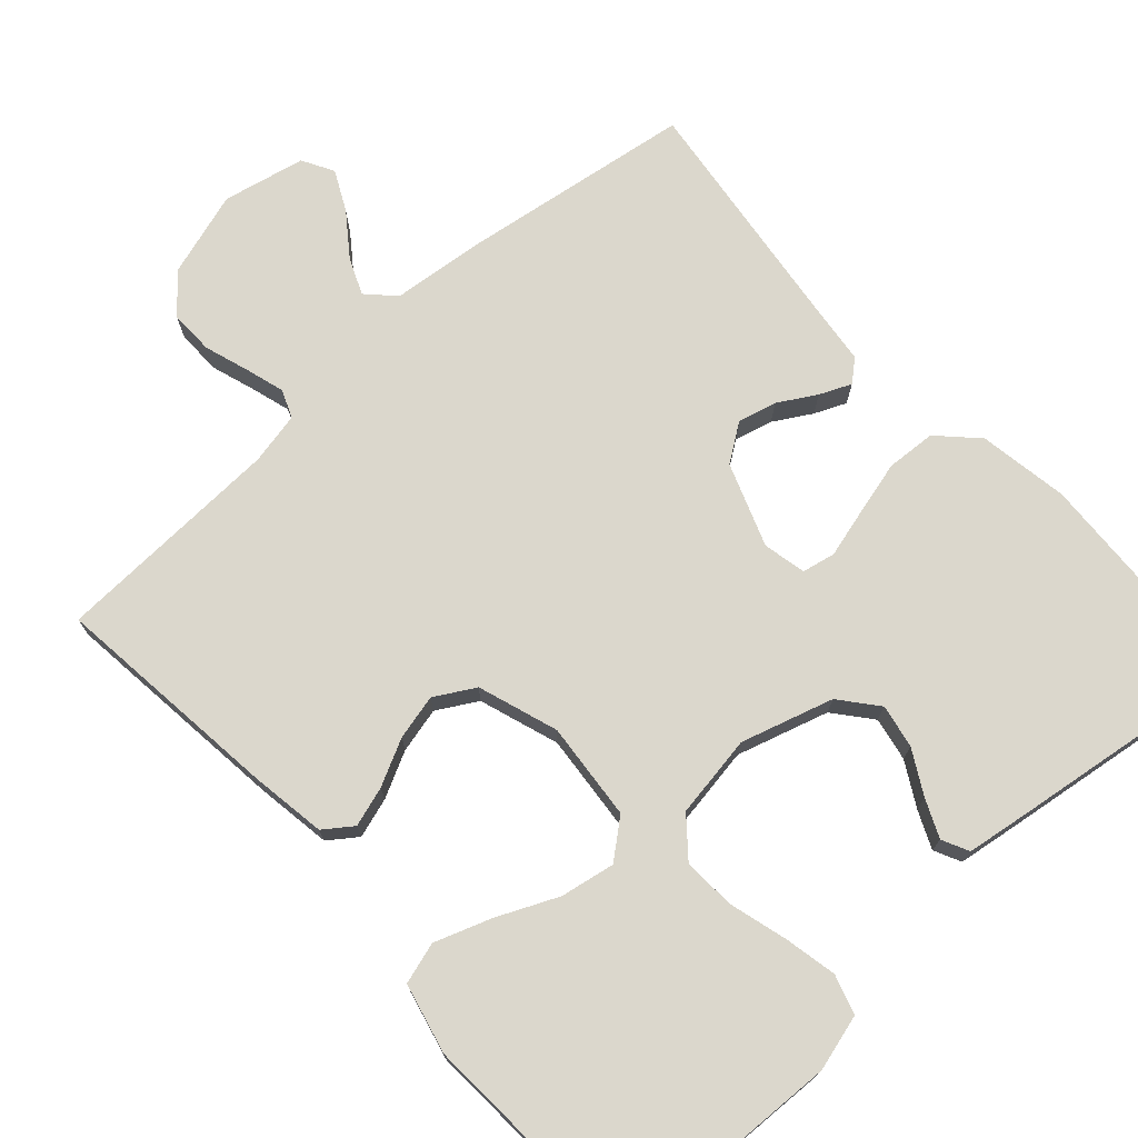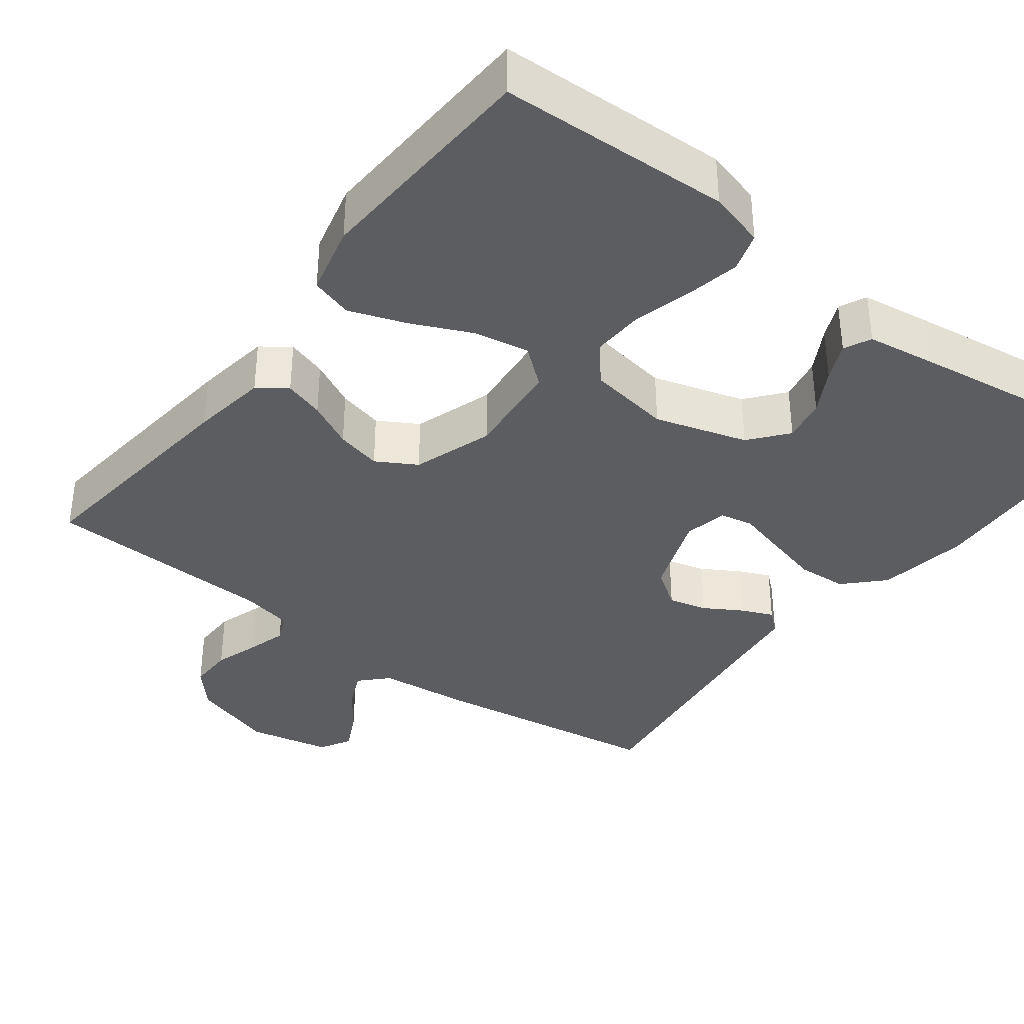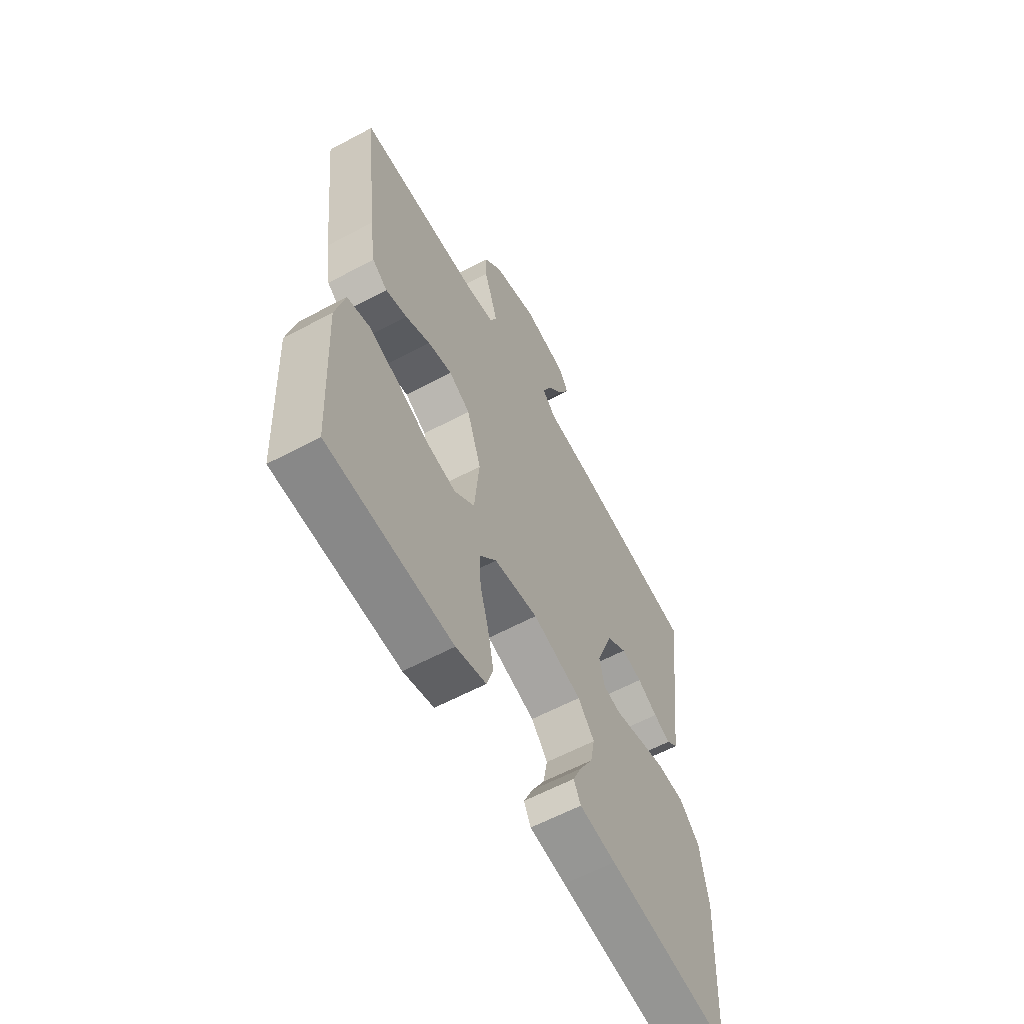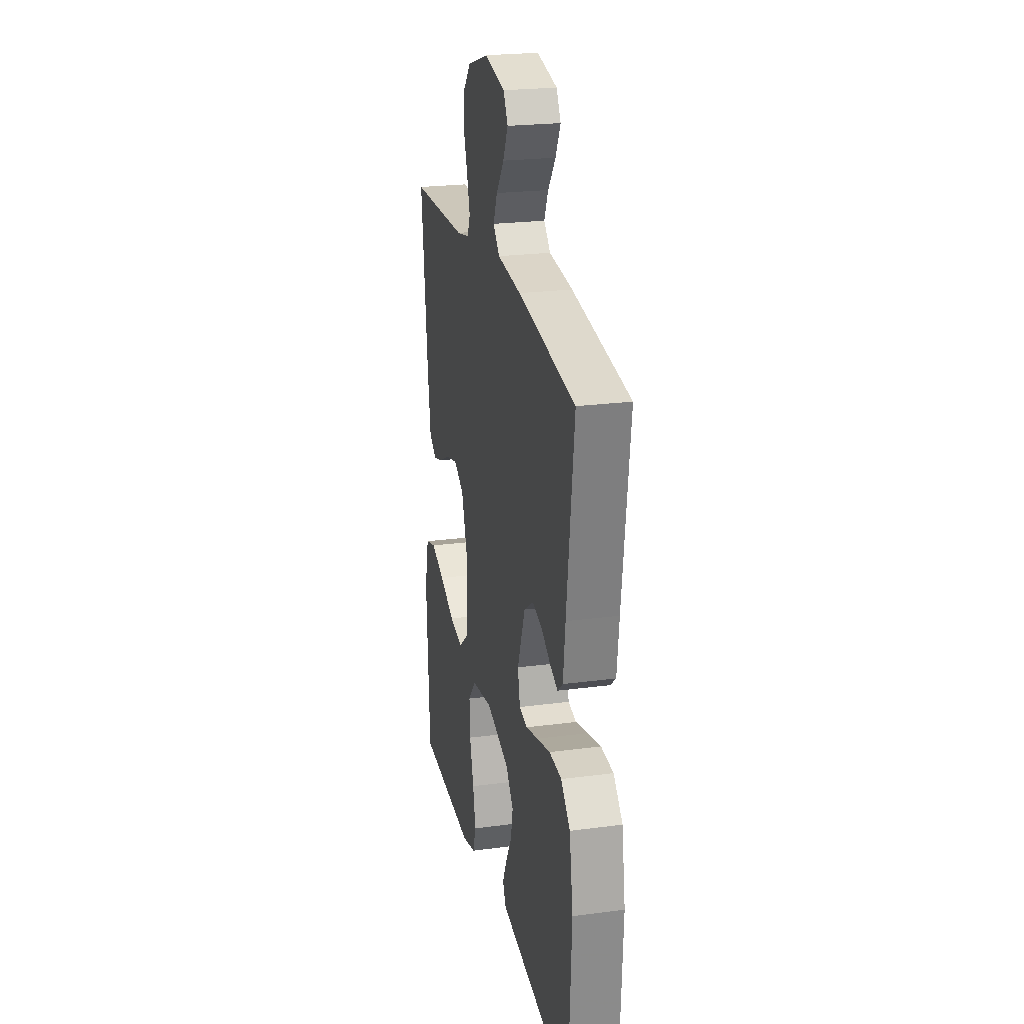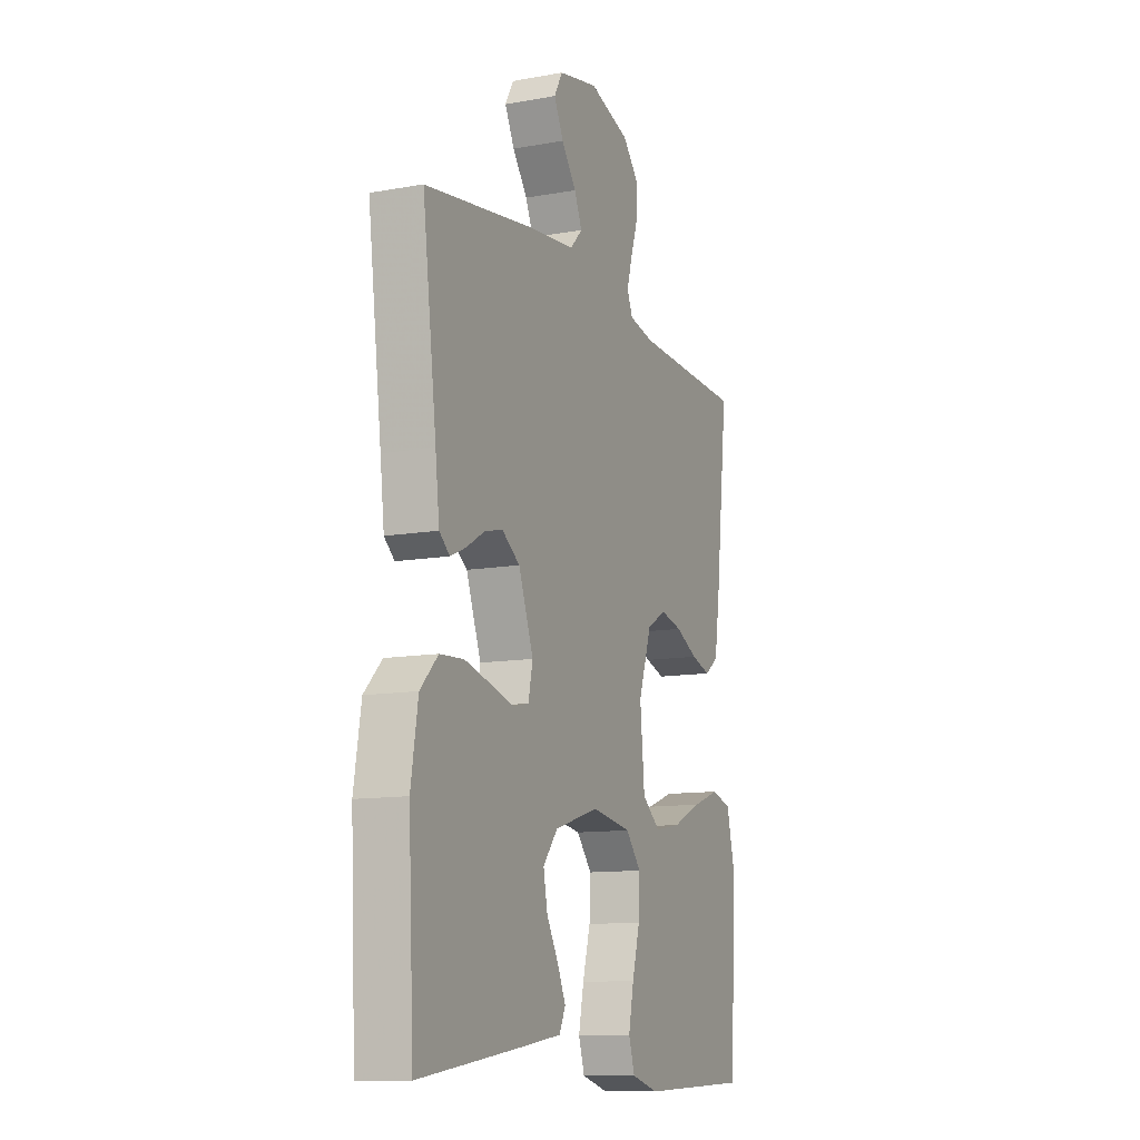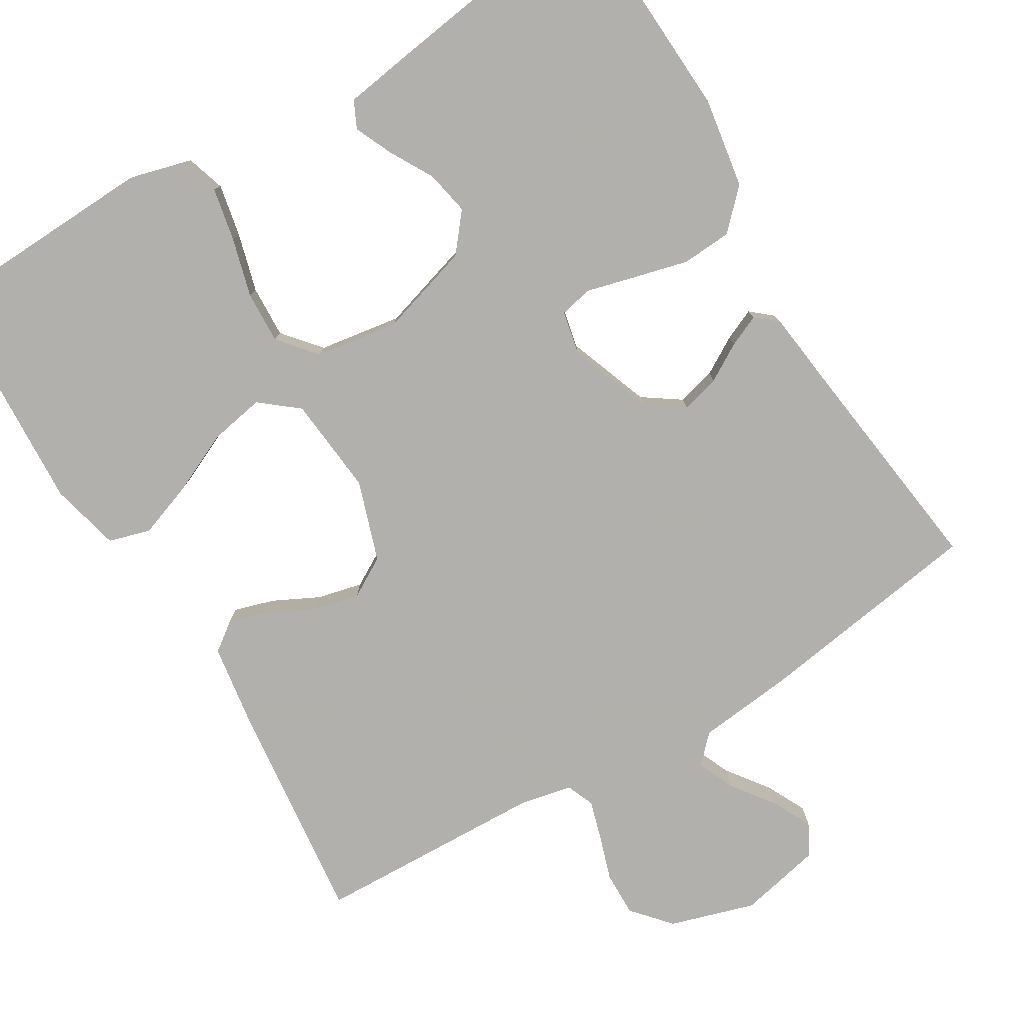
<metadata>
{"format":"obj","ext":"obj","renderer":"f3d","projection":"perspective","resolution":1024,"background":"white","views":[{"elev":73.3,"azim":137.8,"up":"+Y"},{"elev":-36.9,"azim":142.8,"up":"+Y"},{"elev":-60.9,"azim":118.6,"up":"+Z"},{"elev":23.4,"azim":-102.6,"up":"+Z"},{"elev":-11.7,"azim":-66.6,"up":"+Z"},{"elev":-78.6,"azim":-148.9,"up":"+Y"}]}
</metadata>
<code>
v 0.5 0.07 0.5
v 0.466 0.07 0.2
v 0.451 0.07 0.101
v 0.414 0.07 0.074
v 0.362 0.07 0.09
v 0.302 0.07 0.12
v 0.243 0.07 0.134
v 0.191 0.07 0.104
v 0.156 0.07 0
v 0.168 0.07 -0.128
v 0.217 0.07 -0.168
v 0.288 0.07 -0.155
v 0.367 0.07 -0.119
v 0.44 0.07 -0.093
v 0.494 0.07 -0.109
v 0.516 0.07 -0.2
v 0.5 0.07 -0.5
v 0.2 0.07 -0.512
v 0.127 0.07 -0.492
v 0.111 0.07 -0.441
v 0.125 0.07 -0.372
v 0.146 0.07 -0.296
v 0.149 0.07 -0.228
v 0.108 0.07 -0.179
v 0 0.07 -0.162
v -0.12 0.07 -0.198
v -0.16 0.07 -0.247
v -0.149 0.07 -0.304
v -0.117 0.07 -0.361
v -0.095 0.07 -0.41
v -0.112 0.07 -0.445
v -0.2 0.07 -0.458
v -0.5 0.07 -0.5
v -0.515 0.07 -0.2
v -0.496 0.07 -0.083
v -0.448 0.07 -0.034
v -0.383 0.07 -0.03
v -0.313 0.07 -0.048
v -0.249 0.07 -0.065
v -0.206 0.07 -0.056
v -0.194 0.07 0
v -0.234 0.07 0.108
v -0.283 0.07 0.142
v -0.333 0.07 0.129
v -0.382 0.07 0.1
v -0.423 0.07 0.082
v -0.451 0.07 0.106
v -0.462 0.07 0.2
v -0.5 0.07 0.5
v -0.2 0.07 0.545
v -0.077 0.07 0.558
v -0.043 0.07 0.593
v -0.064 0.07 0.641
v -0.104 0.07 0.695
v -0.13 0.07 0.747
v -0.107 0.07 0.788
v 0 0.07 0.811
v 0.11 0.07 0.777
v 0.153 0.07 0.728
v 0.152 0.07 0.67
v 0.133 0.07 0.612
v 0.118 0.07 0.561
v 0.133 0.07 0.525
v 0.2 0.07 0.511
v 0.5 0 0.5
v 0.466 0 0.2
v 0.451 0 0.101
v 0.414 0 0.074
v 0.362 0 0.09
v 0.302 0 0.12
v 0.243 0 0.134
v 0.191 0 0.104
v 0.156 0 0
v 0.168 0 -0.128
v 0.217 0 -0.168
v 0.288 0 -0.155
v 0.367 0 -0.119
v 0.44 0 -0.093
v 0.494 0 -0.109
v 0.516 0 -0.2
v 0.5 0 -0.5
v 0.2 0 -0.512
v 0.127 0 -0.492
v 0.111 0 -0.441
v 0.125 0 -0.372
v 0.146 0 -0.296
v 0.149 0 -0.228
v 0.108 0 -0.179
v 0 0 -0.162
v -0.12 0 -0.198
v -0.16 0 -0.247
v -0.149 0 -0.304
v -0.117 0 -0.361
v -0.095 0 -0.41
v -0.112 0 -0.445
v -0.2 0 -0.458
v -0.5 0 -0.5
v -0.515 0 -0.2
v -0.496 0 -0.083
v -0.448 0 -0.034
v -0.383 0 -0.03
v -0.313 0 -0.048
v -0.249 0 -0.065
v -0.206 0 -0.056
v -0.194 0 0
v -0.234 0 0.108
v -0.283 0 0.142
v -0.333 0 0.129
v -0.382 0 0.1
v -0.423 0 0.082
v -0.451 0 0.106
v -0.462 0 0.2
v -0.5 0 0.5
v -0.2 0 0.545
v -0.077 0 0.558
v -0.043 0 0.593
v -0.064 0 0.641
v -0.104 0 0.695
v -0.13 0 0.747
v -0.107 0 0.788
v 0 0 0.811
v 0.11 0 0.777
v 0.153 0 0.728
v 0.152 0 0.67
v 0.133 0 0.612
v 0.118 0 0.561
v 0.133 0 0.525
v 0.2 0 0.511
f 58 59 60 61
f 58 61 62
f 57 58 62
f 56 57 62 63
f 53 54 55 56
f 52 53 56 63
f 48 49 50 51
f 46 47 48 51
f 44 45 46 51
f 43 44 51 52
f 42 43 52 63
f 36 37 38 39
f 34 35 36 39
f 34 39 40
f 33 34 40
f 32 33 40
f 28 29 30 31
f 28 31 32
f 27 28 32 40
f 19 20 21 22
f 17 18 19 22
f 17 22 23
f 16 17 23 24
f 12 13 14 15
f 12 15 16
f 11 12 16
f 3 4 5 6
f 3 6 7
f 64 1 2 3
f 64 3 7
f 41 42 63 64
f 41 64 7 8
f 26 27 40 41
f 25 26 41 8
f 11 16 24 25
f 10 11 25
f 9 10 25
f 8 9 25
f 125 124 123 122
f 126 125 122
f 126 122 121
f 127 126 121 120
f 120 119 118 117
f 127 120 117 116
f 115 114 113 112
f 115 112 111 110
f 115 110 109 108
f 116 115 108 107
f 127 116 107 106
f 103 102 101 100
f 103 100 99 98
f 104 103 98
f 104 98 97
f 104 97 96
f 95 94 93 92
f 96 95 92
f 104 96 92 91
f 86 85 84 83
f 86 83 82 81
f 87 86 81
f 88 87 81 80
f 79 78 77 76
f 80 79 76
f 80 76 75
f 70 69 68 67
f 71 70 67
f 67 66 65 128
f 71 67 128
f 128 127 106 105
f 72 71 128 105
f 105 104 91 90
f 72 105 90 89
f 89 88 80 75
f 89 75 74
f 89 74 73
f 89 73 72
f 1 65 66 2
f 2 66 67 3
f 3 67 68 4
f 4 68 69 5
f 5 69 70 6
f 6 70 71 7
f 7 71 72 8
f 8 72 73 9
f 9 73 74 10
f 10 74 75 11
f 11 75 76 12
f 12 76 77 13
f 13 77 78 14
f 14 78 79 15
f 15 79 80 16
f 16 80 81 17
f 17 81 82 18
f 18 82 83 19
f 19 83 84 20
f 20 84 85 21
f 21 85 86 22
f 22 86 87 23
f 23 87 88 24
f 24 88 89 25
f 25 89 90 26
f 26 90 91 27
f 27 91 92 28
f 28 92 93 29
f 29 93 94 30
f 30 94 95 31
f 31 95 96 32
f 32 96 97 33
f 33 97 98 34
f 34 98 99 35
f 35 99 100 36
f 36 100 101 37
f 37 101 102 38
f 38 102 103 39
f 39 103 104 40
f 40 104 105 41
f 41 105 106 42
f 42 106 107 43
f 43 107 108 44
f 44 108 109 45
f 45 109 110 46
f 46 110 111 47
f 47 111 112 48
f 48 112 113 49
f 49 113 114 50
f 50 114 115 51
f 51 115 116 52
f 52 116 117 53
f 53 117 118 54
f 54 118 119 55
f 55 119 120 56
f 56 120 121 57
f 57 121 122 58
f 58 122 123 59
f 59 123 124 60
f 60 124 125 61
f 61 125 126 62
f 62 126 127 63
f 63 127 128 64
f 64 128 65 1

</code>
